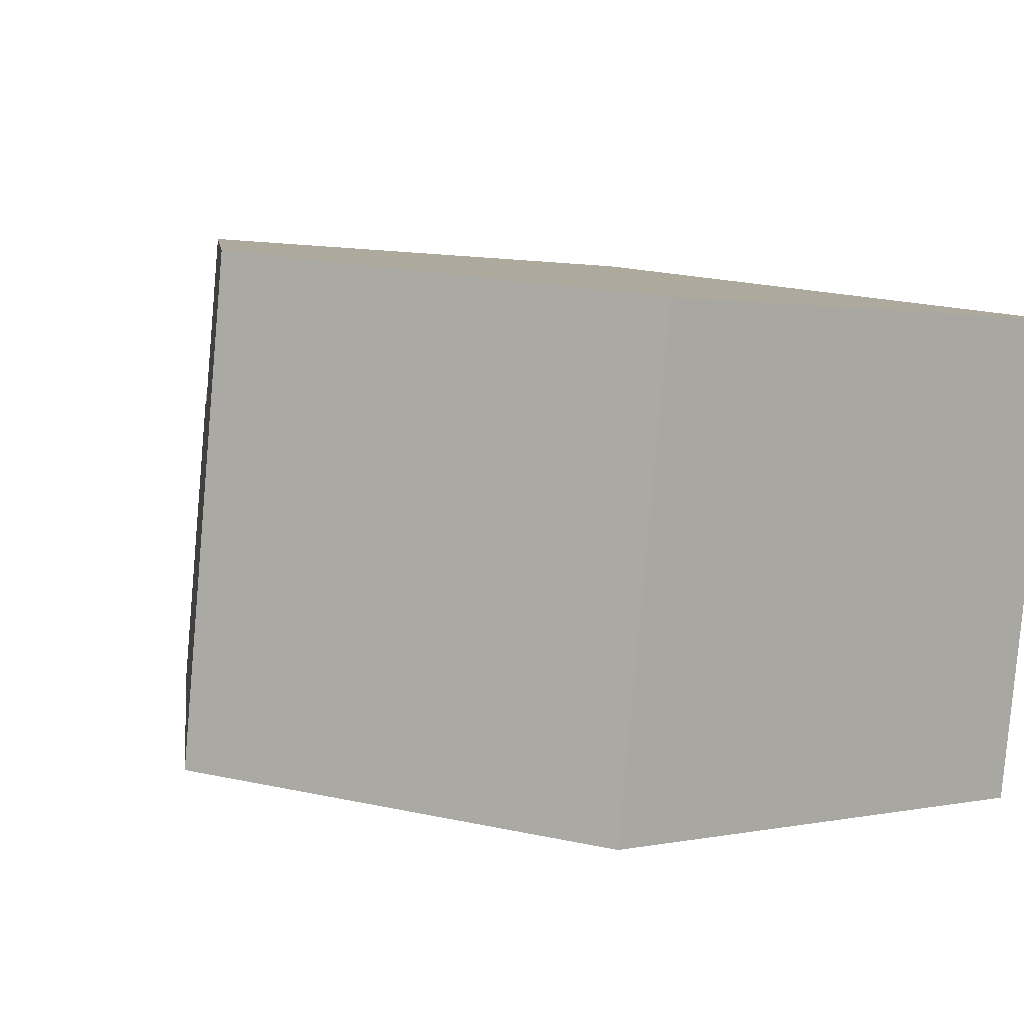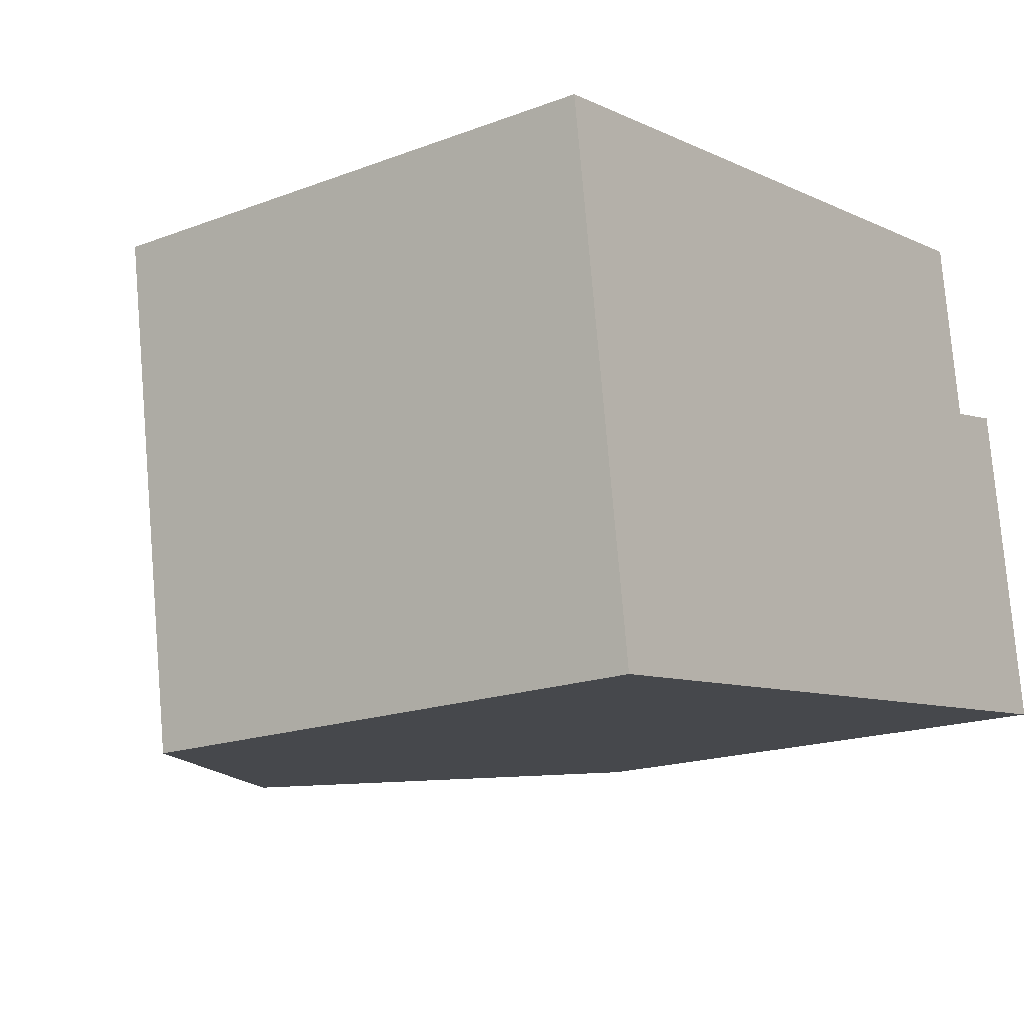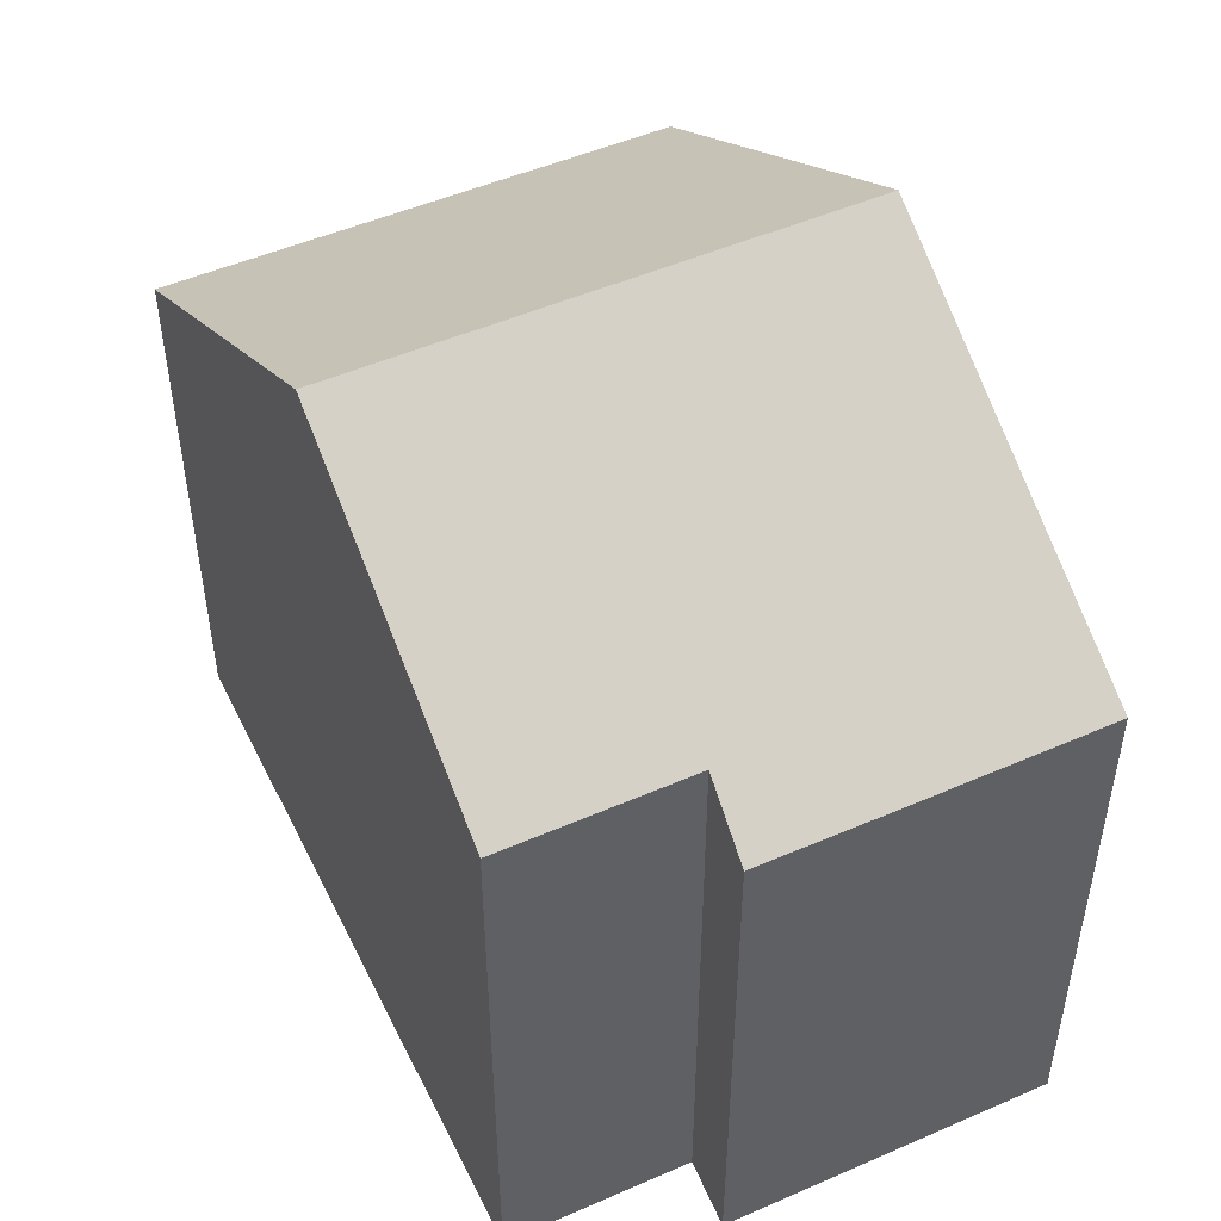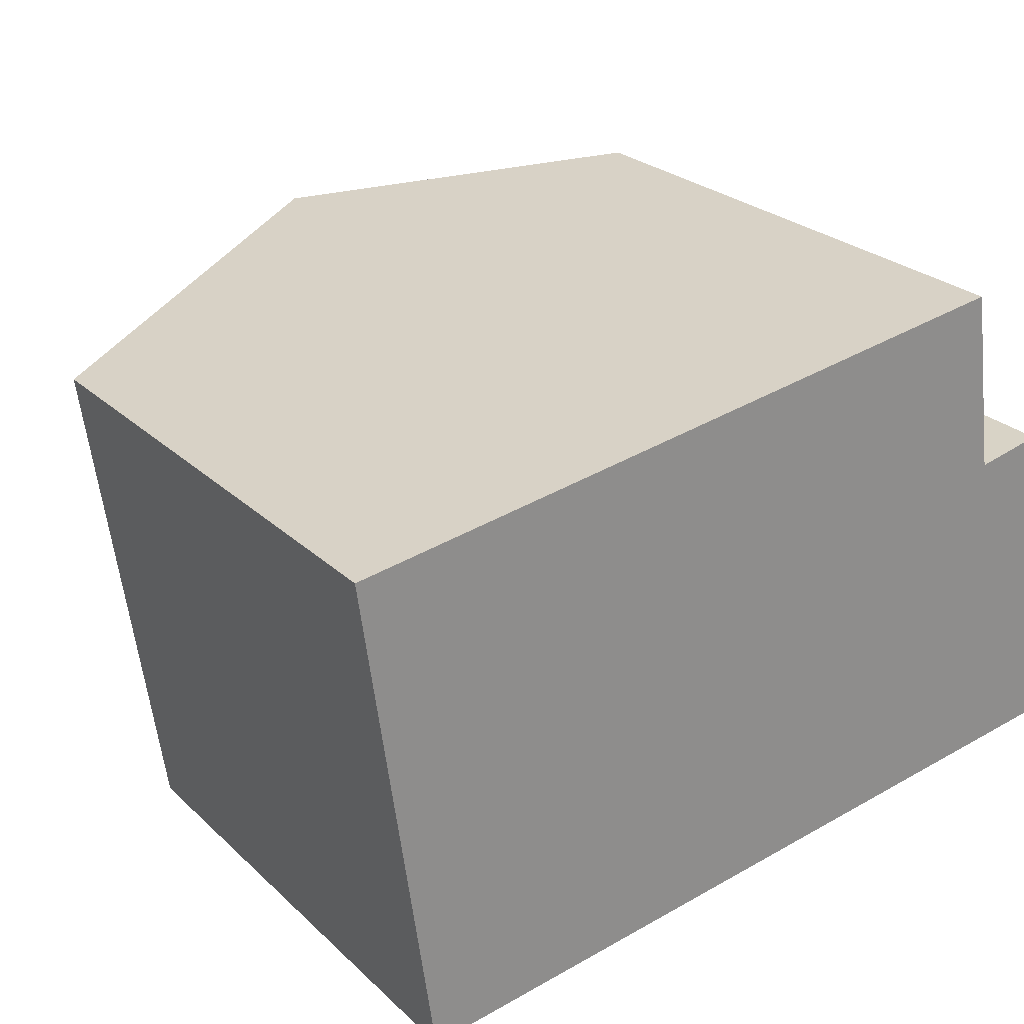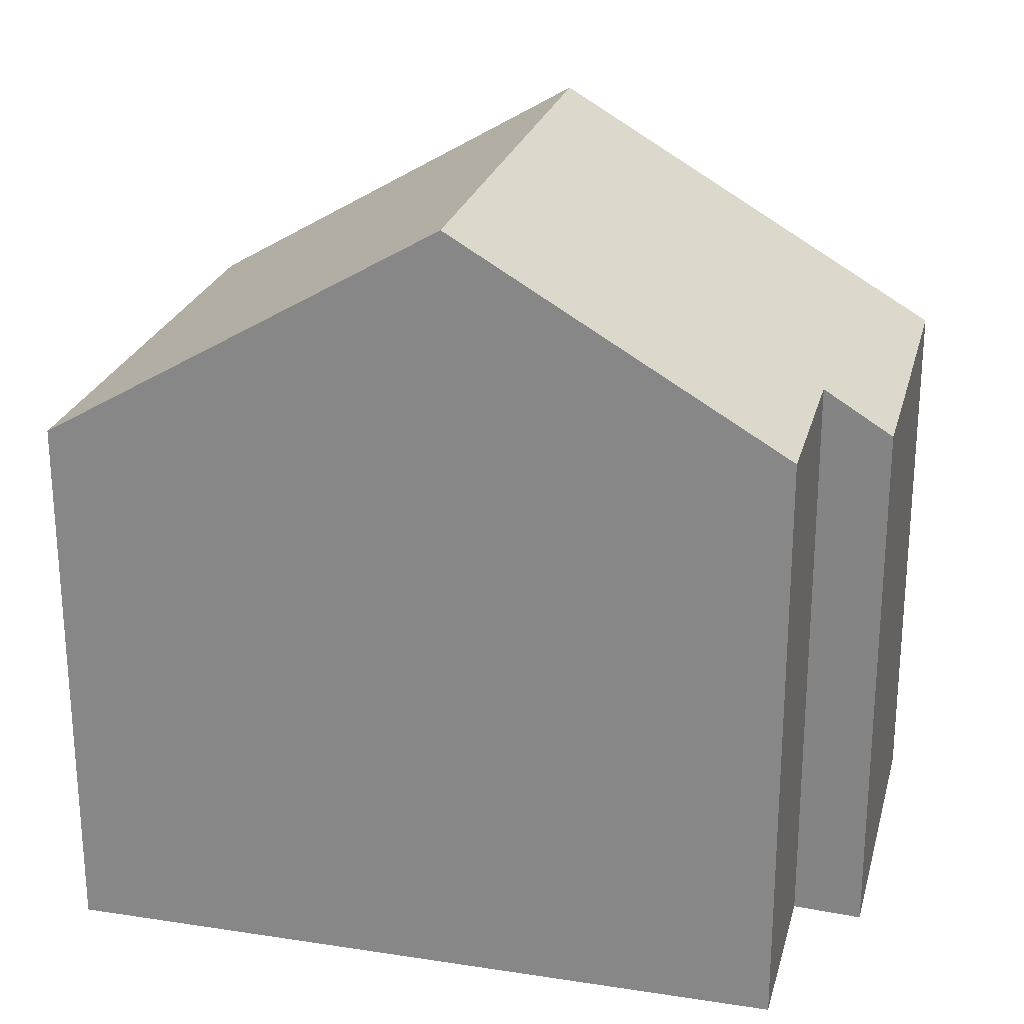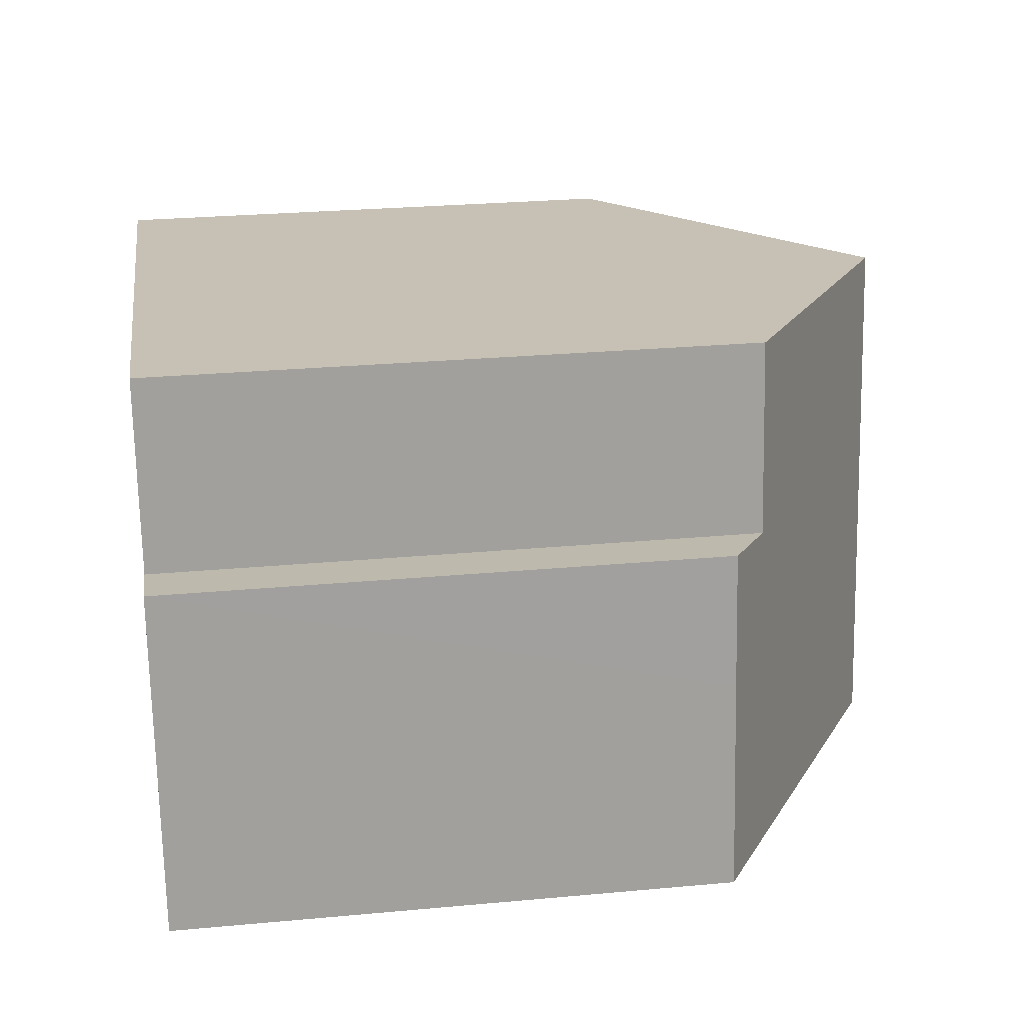
<metadata>
{"format":"obj","ext":"obj","renderer":"f3d","projection":"perspective","resolution":1024,"background":"white","views":[{"elev":1.2,"azim":-128.4,"up":"+Z"},{"elev":-17.6,"azim":-53.2,"up":"+Z"},{"elev":49.5,"azim":56.2,"up":"+Y"},{"elev":25.5,"azim":-34.7,"up":"+Z"},{"elev":24.3,"azim":5.9,"up":"+Y"},{"elev":26.9,"azim":81.8,"up":"+Z"}]}
</metadata>
<code>
v  12.96 8.538 -3.11
v  11.6 9.179 -1.295
v  12.66 8.541 -1.074
v  6.129 12.17 0.89
v  11.19 9.177 1.624
v  7.272 12.17 -7.145
v  13.41 8.54 -6.316
v  1.13 8.539 -7.975
v  0 8.541 5.23e-16
v  0 0 0
v  11.19 -9.944e-17 1.624
v  6.129 -5.45e-17 0.89
v  11.6 7.93e-17 -1.295
v  12.66 6.576e-17 -1.074
v  13.41 3.867e-16 -6.316
v  12.96 1.904e-16 -3.11
v  7.272 4.375e-16 -7.145
v  1.13 4.883e-16 -7.975
g defaultobject
f 1 2 3
f 2 4 5
f 4 2 6
f 6 2 1
f 6 1 7
f 8 4 6
f 4 8 9
f 10 4 9
f 4 10 5
f 5 10 11
f 11 10 12
f 13 3 2
f 3 13 14
f 5 13 2
f 13 5 11
f 14 1 3
f 1 14 7
f 7 14 15
f 15 14 16
f 15 6 7
f 6 15 8
f 8 15 17
f 8 17 18
f 8 10 9
f 10 8 18
f 16 17 15
f 17 16 14
f 17 14 13
f 17 13 11
f 17 11 12
f 17 12 18
f 18 12 10

</code>
